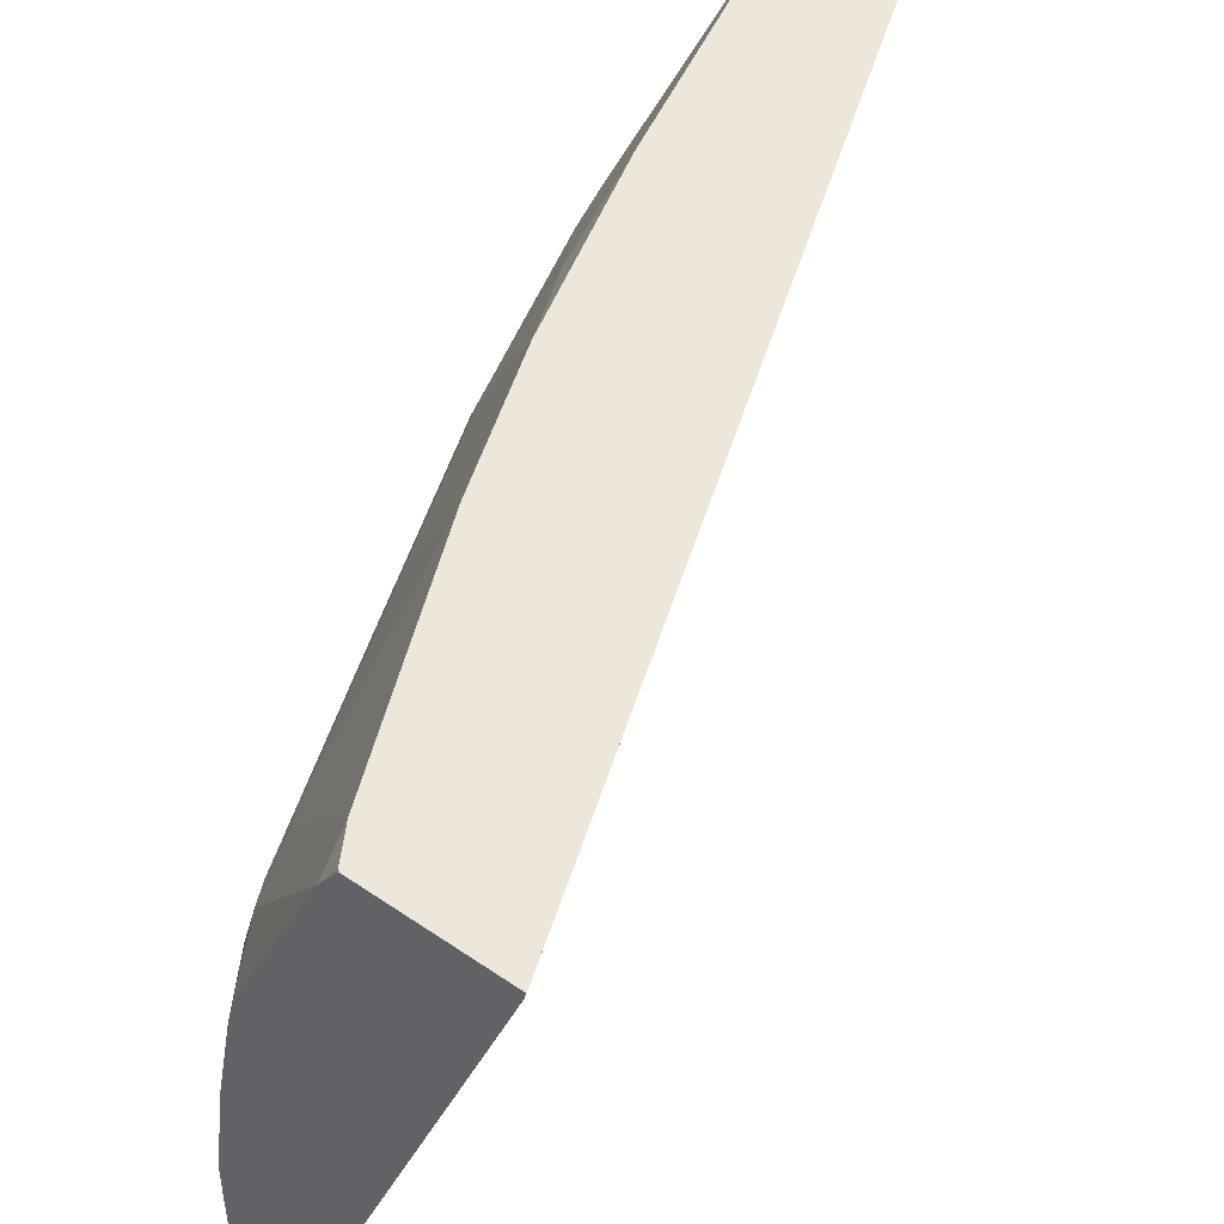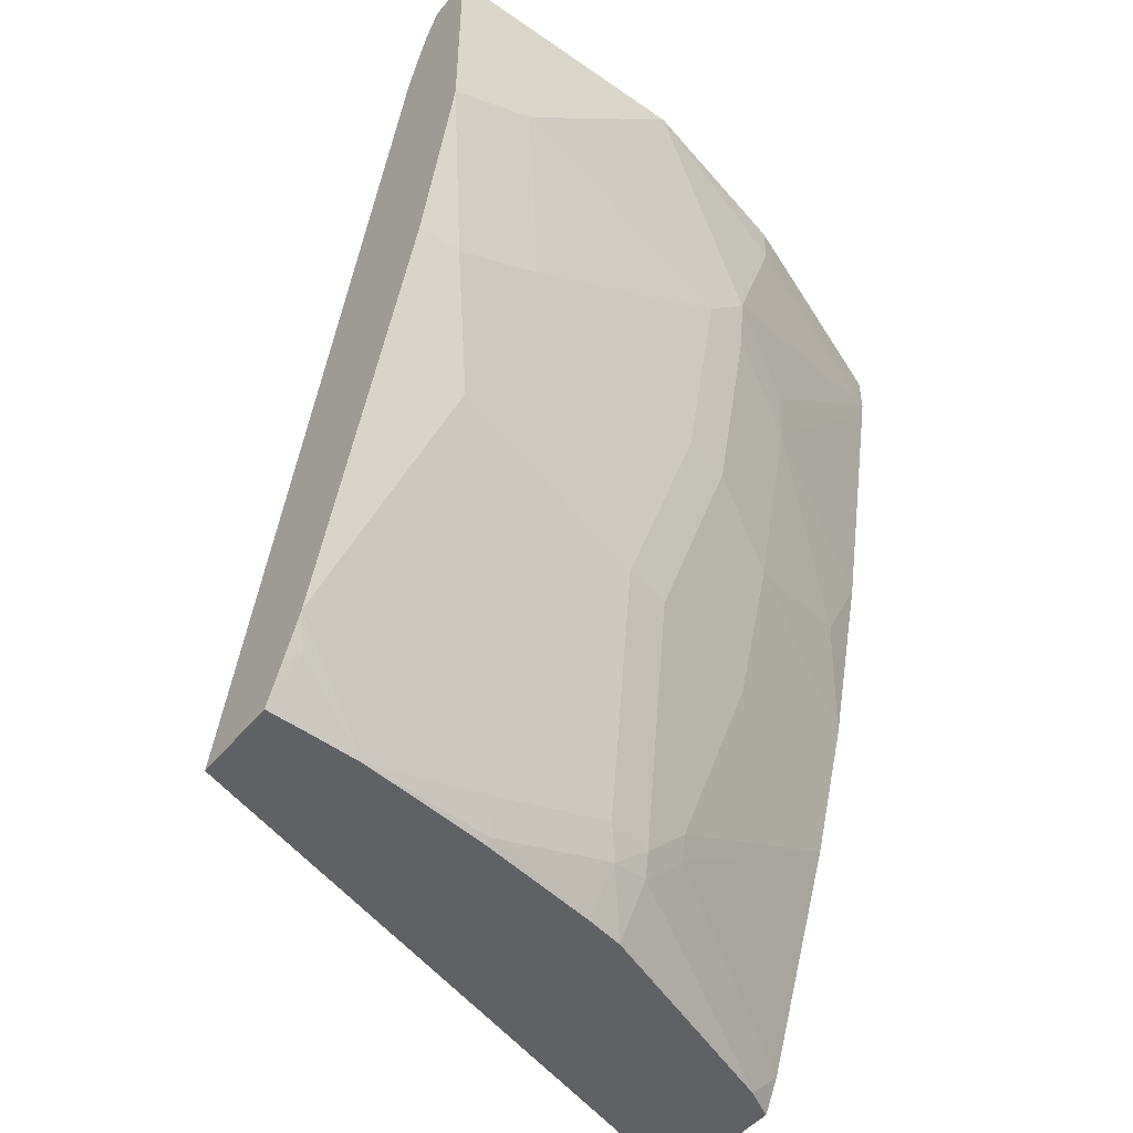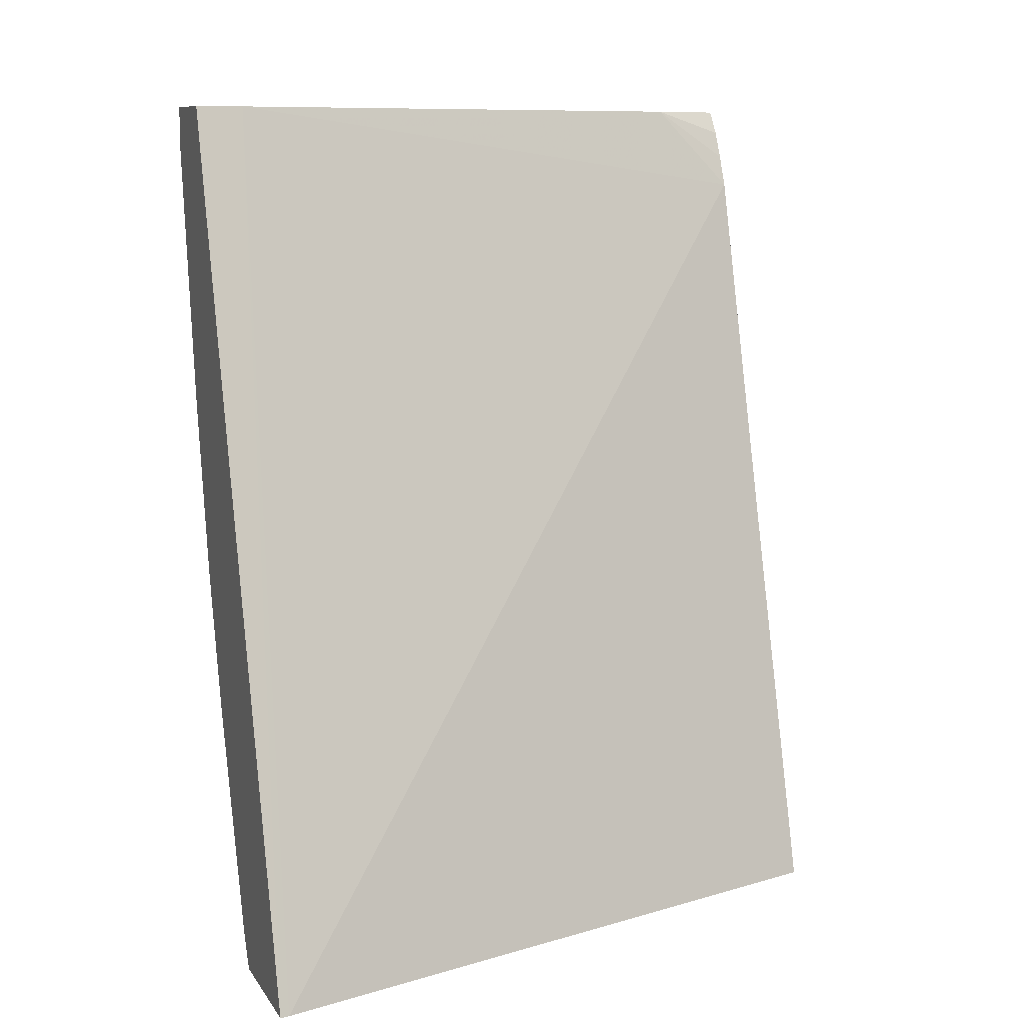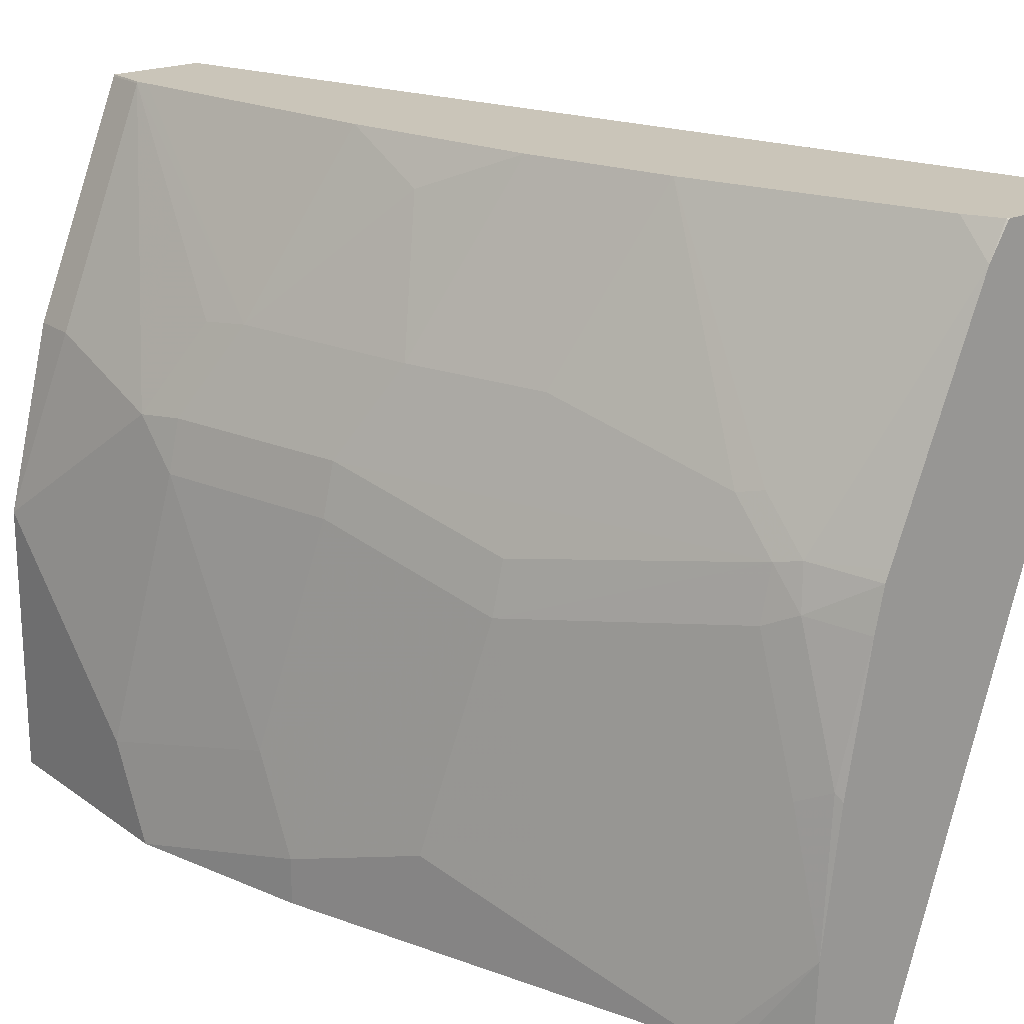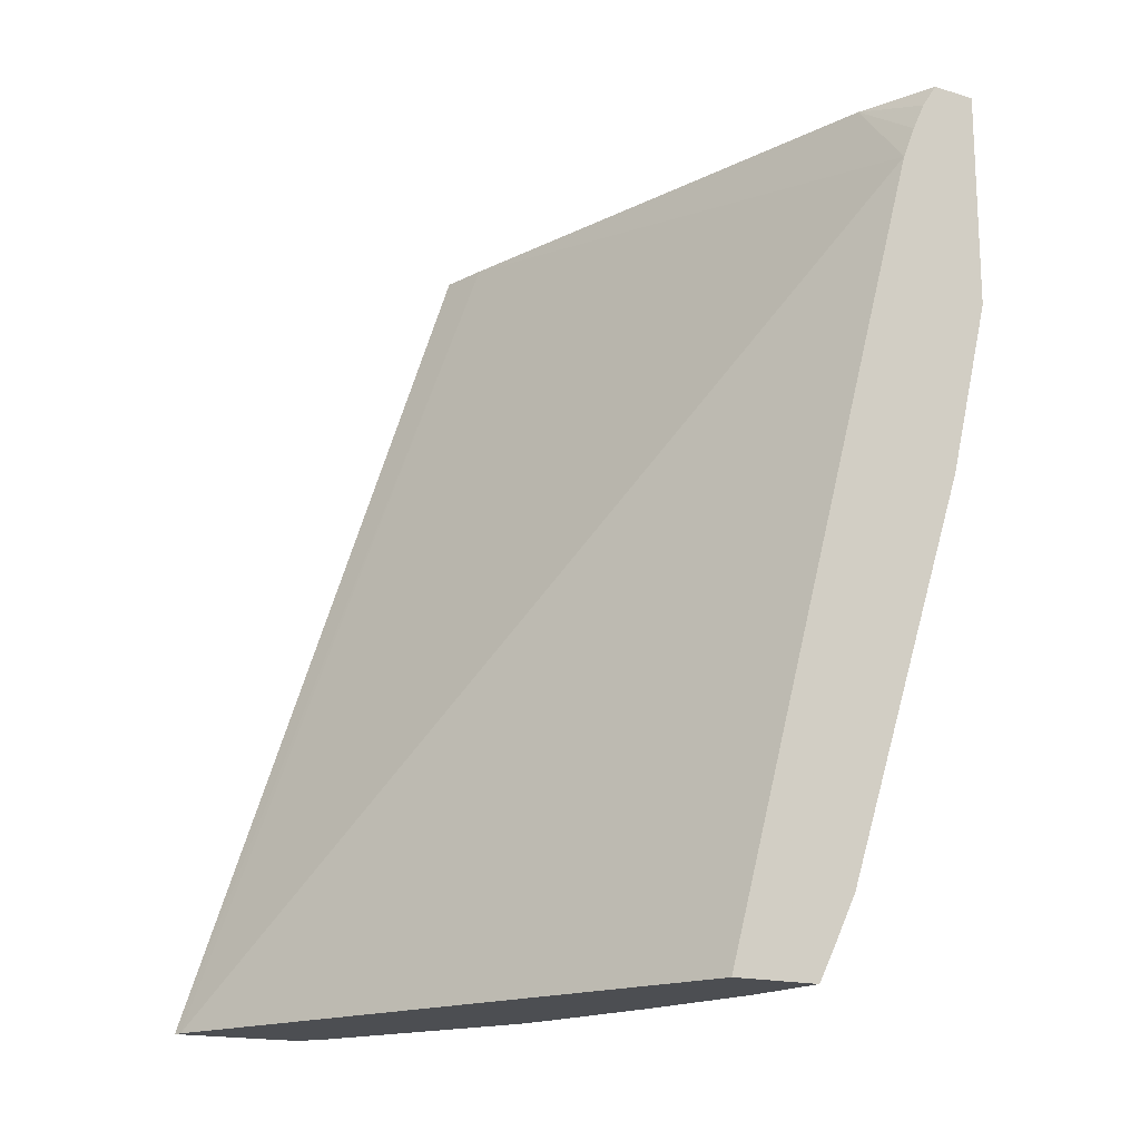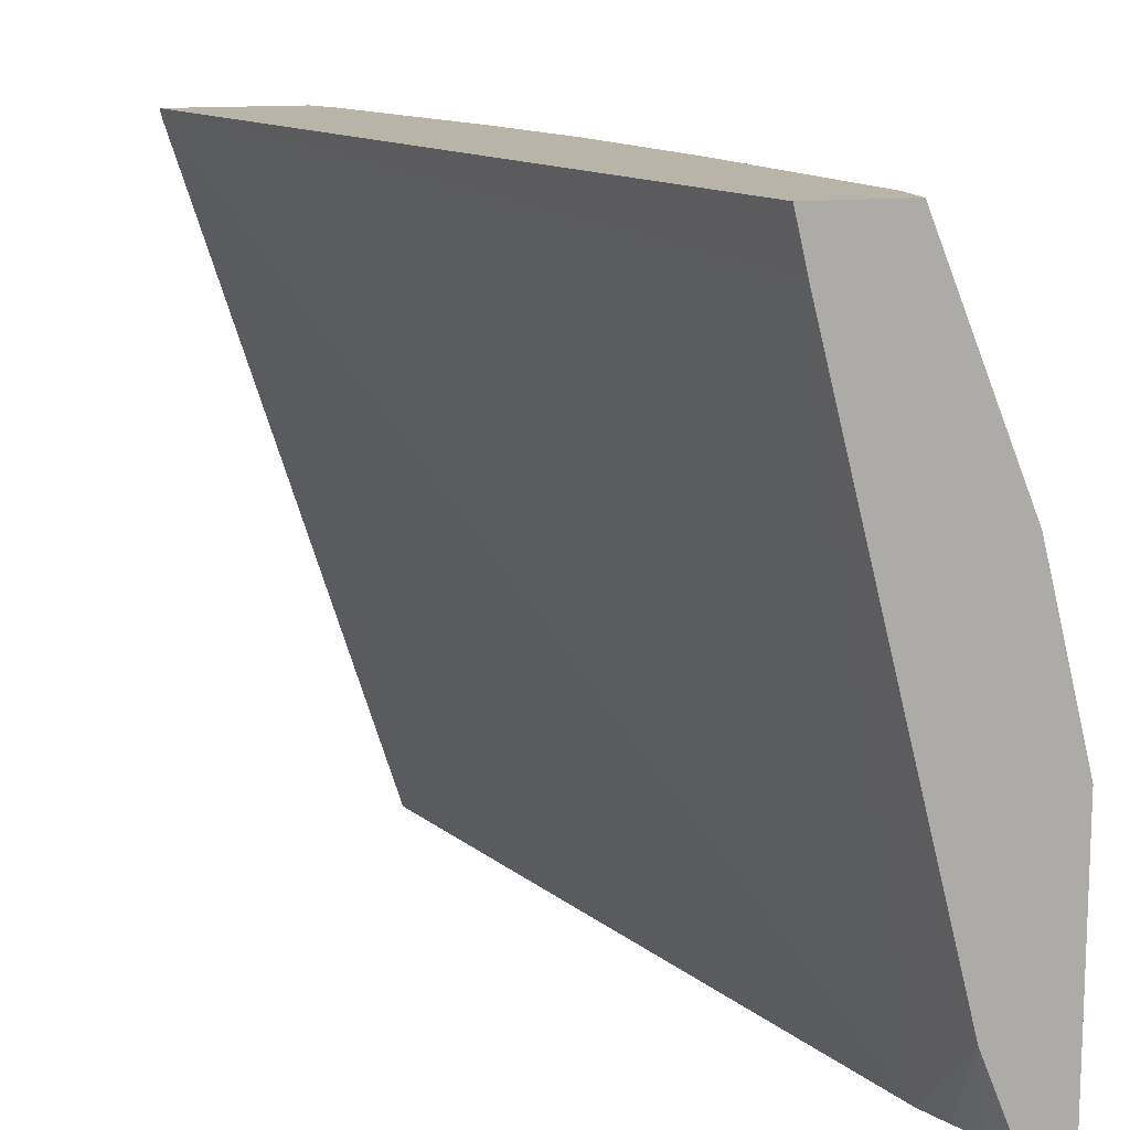
<metadata>
{"format":"obj","ext":"obj","renderer":"f3d","projection":"perspective","resolution":1024,"background":"white","views":[{"elev":53.8,"azim":36.0,"up":"+Z"},{"elev":-48.6,"azim":-127.6,"up":"+Y"},{"elev":9.6,"azim":70.1,"up":"+Y"},{"elev":20.6,"azim":-38.0,"up":"+Z"},{"elev":-16.7,"azim":148.9,"up":"+Y"},{"elev":13.1,"azim":165.6,"up":"+Z"}]}
</metadata>
<code>
v -0.5532 0.07286 0.2775
v -0.5581 0.07286 0.2562
v -0.5903 0.07286 0.2775
v -0.4299 -0.2919 0.2775
v -0.6092 0.03718 0.000237
v -0.6137 0.07286 0.03368
v -0.4309 -0.2919 0.2737
v -0.5907 0.07286 0.2769
v -0.5903 0.05536 0.2775
v -0.4853 -0.2919 0.2775
v -0.6148 0.05096 0.000237
v -0.5182 -0.2919 0.000237
v -0.6202 0.06268 0.000237
v -0.627 0.07286 0.000237
v -0.6276 0.07286 0.1846
v -0.5907 0.05536 0.2769
v -0.5893 0.05 0.2775
v -0.4862 -0.2919 0.2771
v -0.4865 -0.2914 0.2775
v -0.5551 -0.2919 0.000237
v -0.646 0.07286 0.000237
v -0.6458 0.07286 0.1109
v -0.6276 0.05536 0.1846
v -0.6276 -3.429e-05 0.1661
v -0.6091 -0.01846 0.203
v -0.6045 -0.03693 0.2053
v -0.5864 0.03543 0.2775
v -0.4938 -0.2919 0.2641
v -0.4938 -0.2785 0.2775
v -0.5546 -0.2919 0.01804
v -0.566 -0.2707 0.006154
v -0.5631 -0.2766 0.000237
v -0.646 0.07286 0.1098
v -0.646 -0.01825 0.000237
v -0.646 -3.429e-05 0.03694
v -0.6276 -0.01846 0.1477
v -0.623 -0.01846 0.1684
v -0.6045 -0.09232 0.1684
v -0.586 -0.1107 0.2053
v -0.5676 -0.09232 0.2607
v -0.5679 -0.05685 0.2775
v -0.5709 -0.04228 0.2775
v -0.5445 -0.2676 0.1707
v -0.5307 -0.2919 0.1718
v -0.5445 -0.2492 0.1892
v -0.5307 -0.1862 0.2775
v -0.5537 -0.2919 0.0403
v -0.572 -0.2589 0.000237
v -0.6276 -0.09232 0.000237
v -0.6276 -0.09232 0.01848
v -0.6276 -0.07385 0.05539
v -0.6091 -0.09232 0.1477
v -0.5907 -0.1661 0.1292
v -0.586 -0.1661 0.15
v -0.5676 -0.203 0.1684
v -0.5676 -0.1661 0.2053
v -0.5491 -0.1308 0.2775
v -0.5491 -0.2584 0.1684
v -0.5476 -0.2707 0.1538
v -0.5324 -0.2919 0.1676
v -0.5491 -0.2399 0.1869
v -0.5462 -0.2919 0.09568
v -0.5476 -0.2892 0.09844
v -0.5537 -0.2769 0.09231
v -0.5721 -0.2584 0.000237
v -0.5907 -0.203 0.000237
v -0.5907 -0.203 0.01848
v -0.6091 -0.1476 0.03694
v -0.5722 -0.2215 0.1108
v -0.5537 -0.2584 0.1477
v -0.5361 -0.2919 0.1506
f 35 50 51
f 38 52 53
f 35 51 36
f 36 51 52
f 36 52 38
f 36 38 37
f 39 46 57
f 38 56 39
f 38 54 55
f 38 55 56
f 39 56 46
f 39 57 40
f 34 50 35
f 38 53 54
f 34 49 50
f 26 38 39
f 31 48 32
f 24 37 26
f 40 57 41
f 24 26 25
f 24 33 35
f 26 39 40
f 26 40 41
f 31 47 48
f 26 41 42
f 26 37 38
f 28 29 43
f 28 43 44
f 29 45 43
f 29 46 45
f 30 47 31
f 26 42 27
f 43 45 61
f 59 63 71
f 43 58 59
f 53 58 54
f 54 58 55
f 55 58 61
f 55 61 56
f 58 70 59
f 59 70 64
f 53 70 58
f 59 64 63
f 62 71 63
f 64 70 69
f 64 69 67
f 64 67 65
f 65 67 66
f 24 36 37
f 59 71 60
f 43 61 58
f 53 69 70
f 53 68 67
f 43 59 60
f 43 60 44
f 45 46 61
f 46 56 61
f 47 62 63
f 47 63 64
f 53 67 69
f 47 64 65
f 49 66 67
f 49 67 50
f 50 67 68
f 50 68 53
f 50 53 51
f 51 53 52
f 47 65 48
f 24 35 36
f 5 49 34
f 22 33 23
f 4 71 62
f 4 60 71
f 4 44 60
f 4 28 44
f 4 18 28
f 4 10 18
f 3 16 9
f 3 8 16
f 2 7 5
f 2 4 7
f 2 5 6
f 1 4 2
f 1 10 4
f 1 19 10
f 1 29 19
f 1 46 29
f 1 57 46
f 1 2 6
f 23 33 24
f 1 14 21
f 1 21 33
f 1 33 22
f 1 22 15
f 4 62 47
f 1 15 8
f 1 3 9
f 1 9 17
f 1 17 27
f 1 27 42
f 1 42 41
f 1 41 57
f 1 8 3
f 4 47 30
f 1 6 14
f 4 20 12
f 9 16 17
f 10 19 18
f 15 22 23
f 16 23 24
f 16 24 25
f 16 25 26
f 8 23 16
f 16 26 17
f 18 19 28
f 19 29 28
f 20 30 31
f 20 31 32
f 21 34 35
f 4 30 20
f 17 26 27
f 8 15 23
f 21 35 33
f 6 11 13
f 6 13 14
f 4 12 7
f 5 11 6
f 5 7 12
f 5 12 20
f 5 20 32
f 5 48 65
f 5 32 48
f 5 66 49
f 5 34 21
f 5 21 14
f 5 14 13
f 5 13 11
f 5 65 66

</code>
